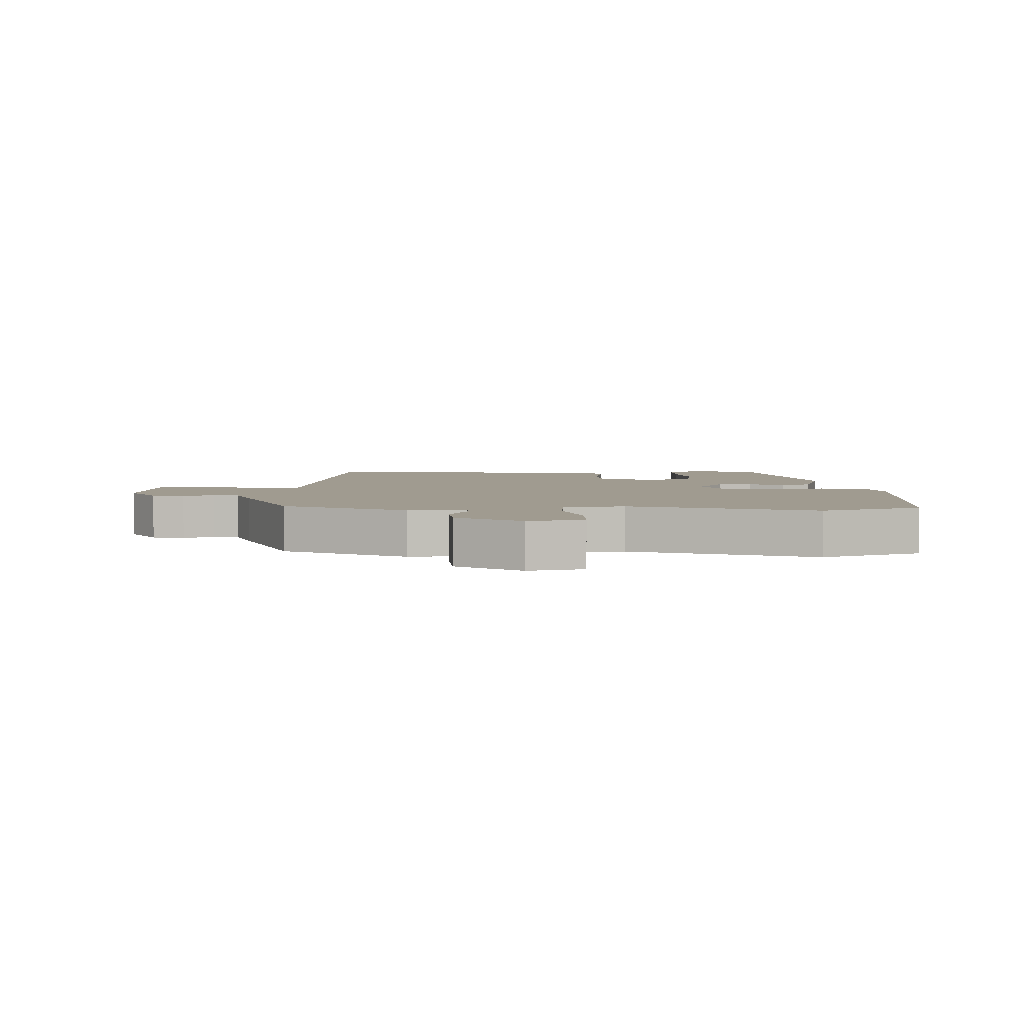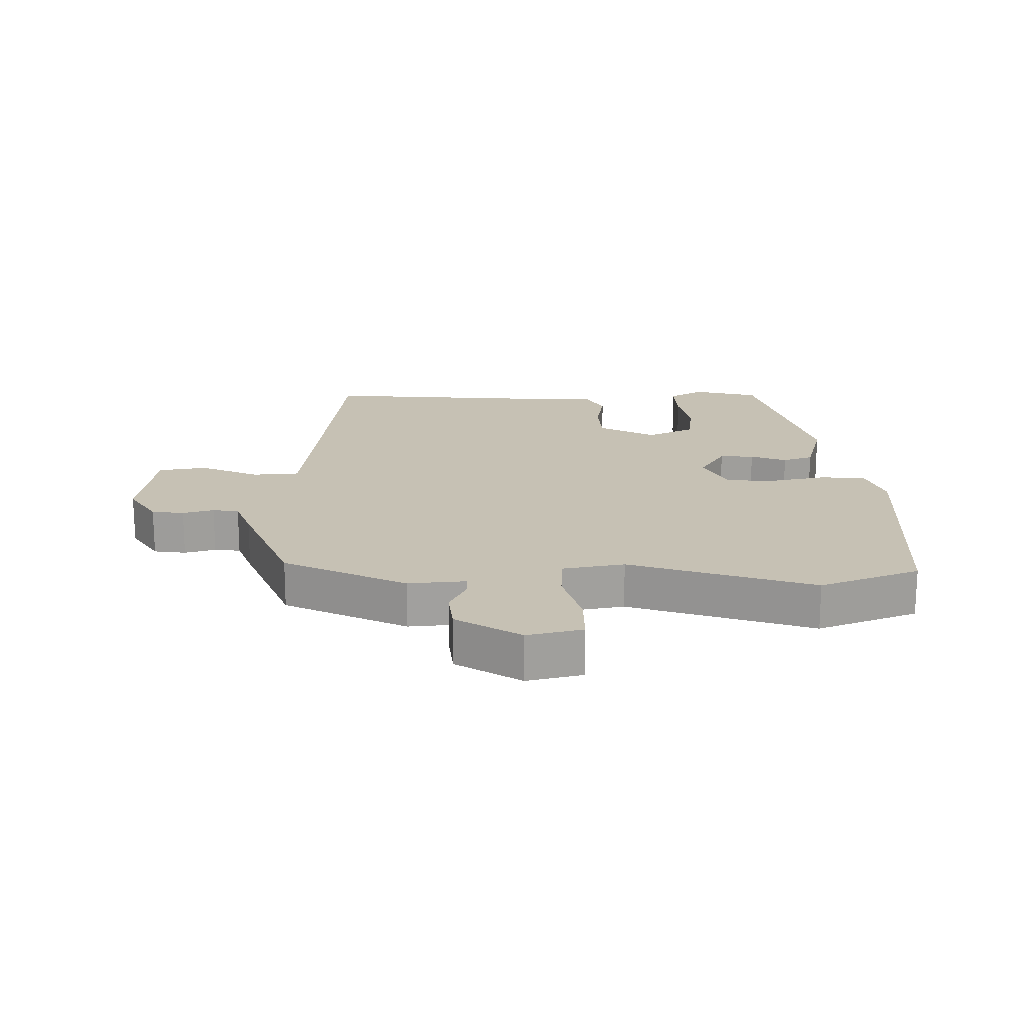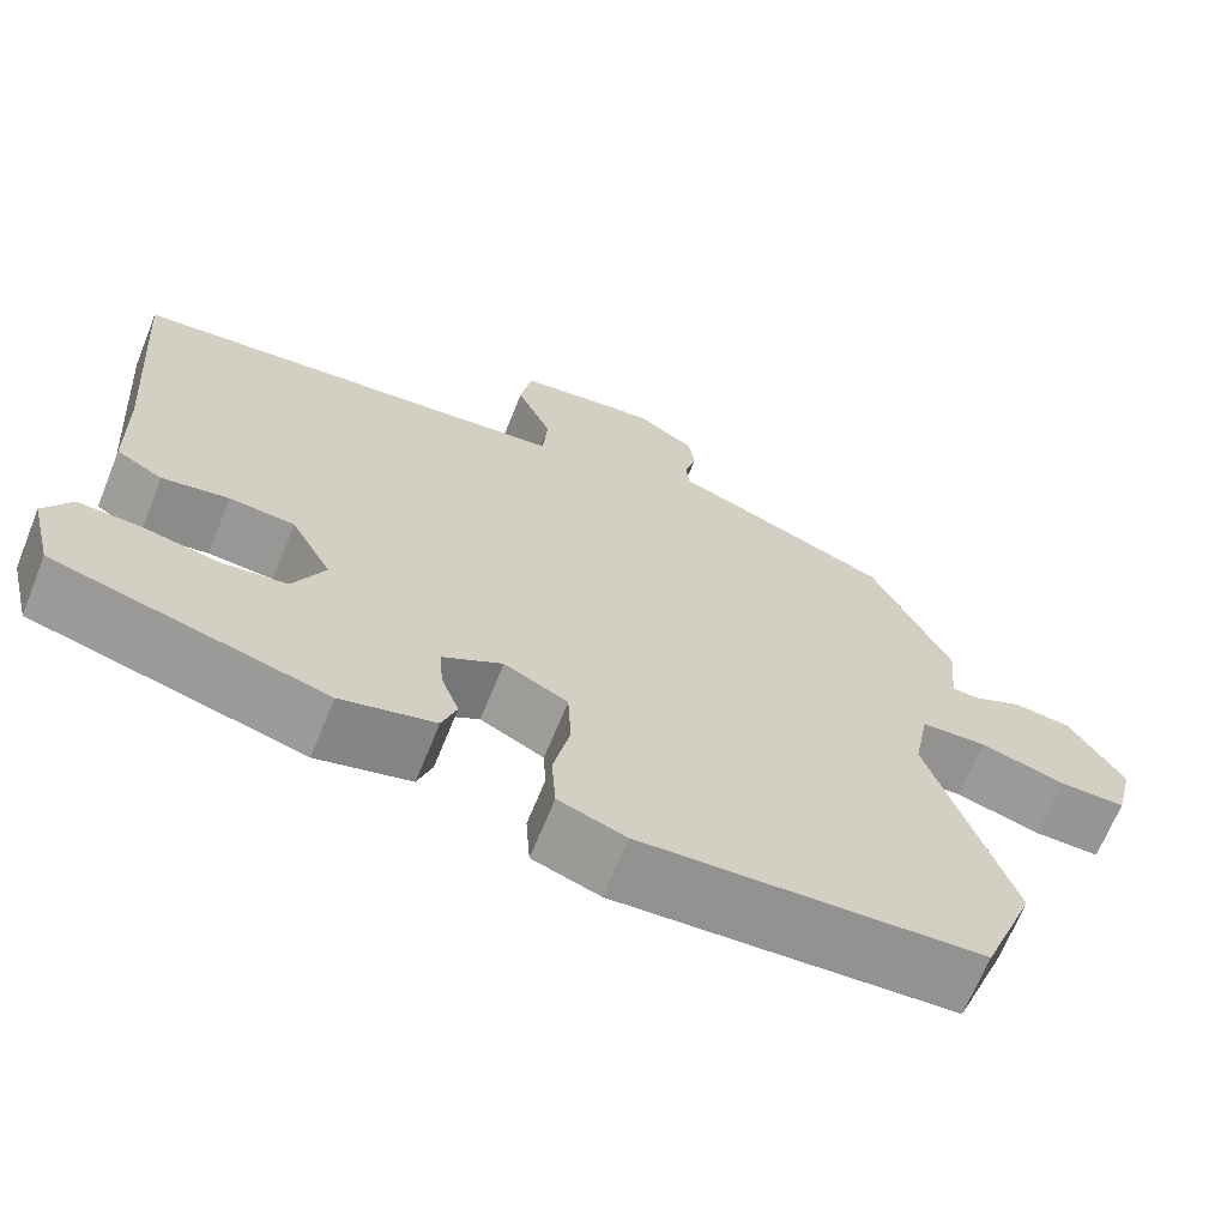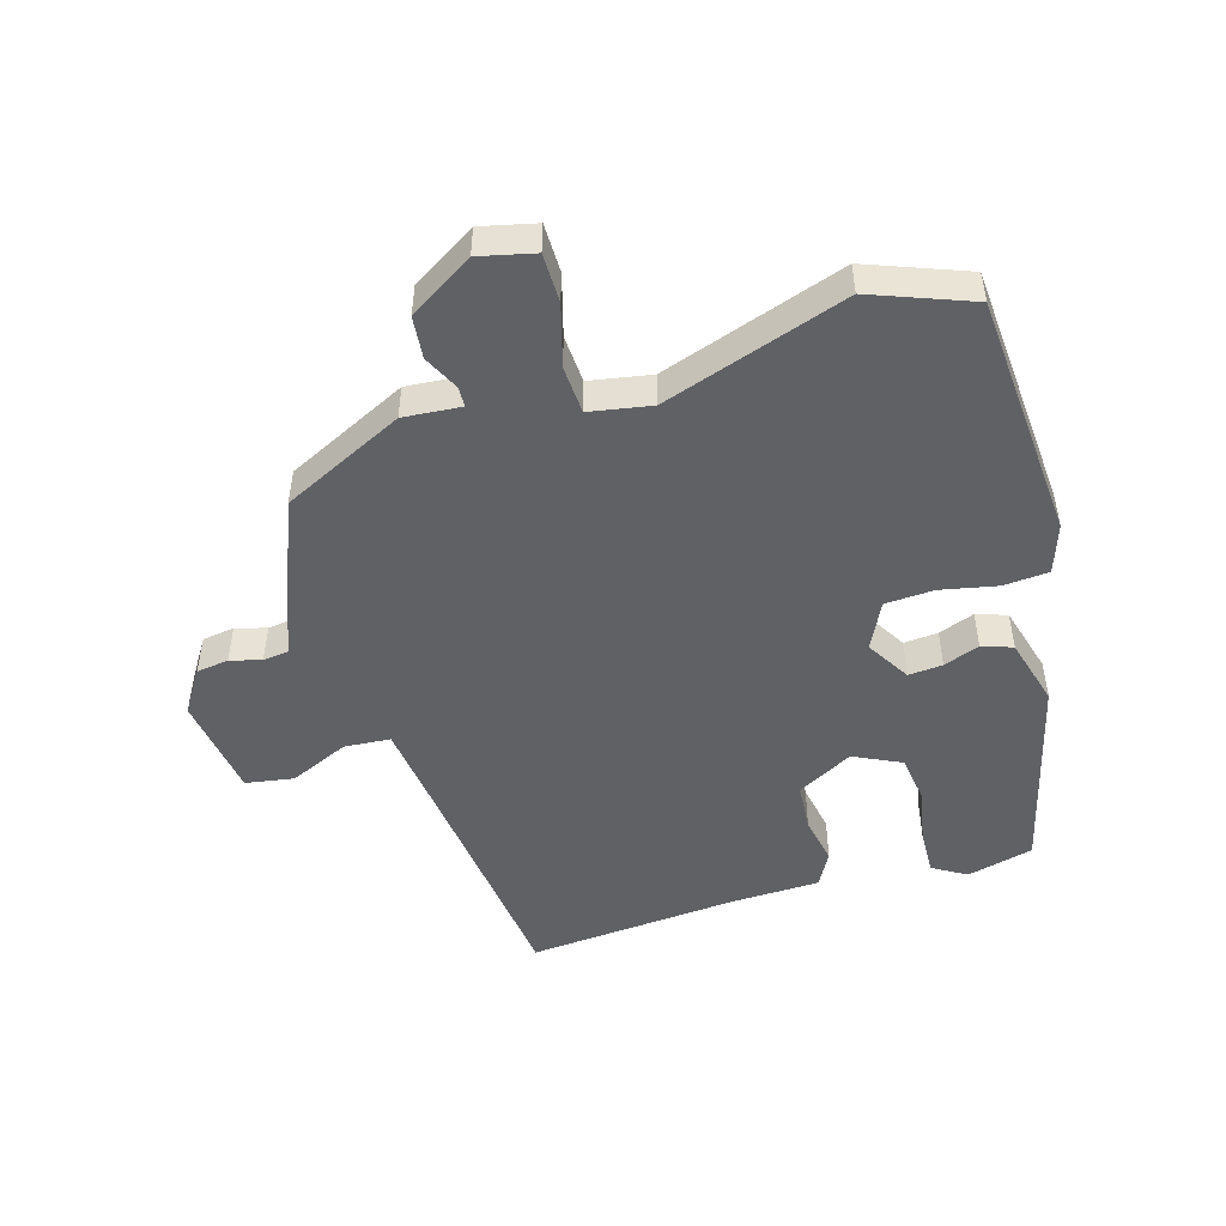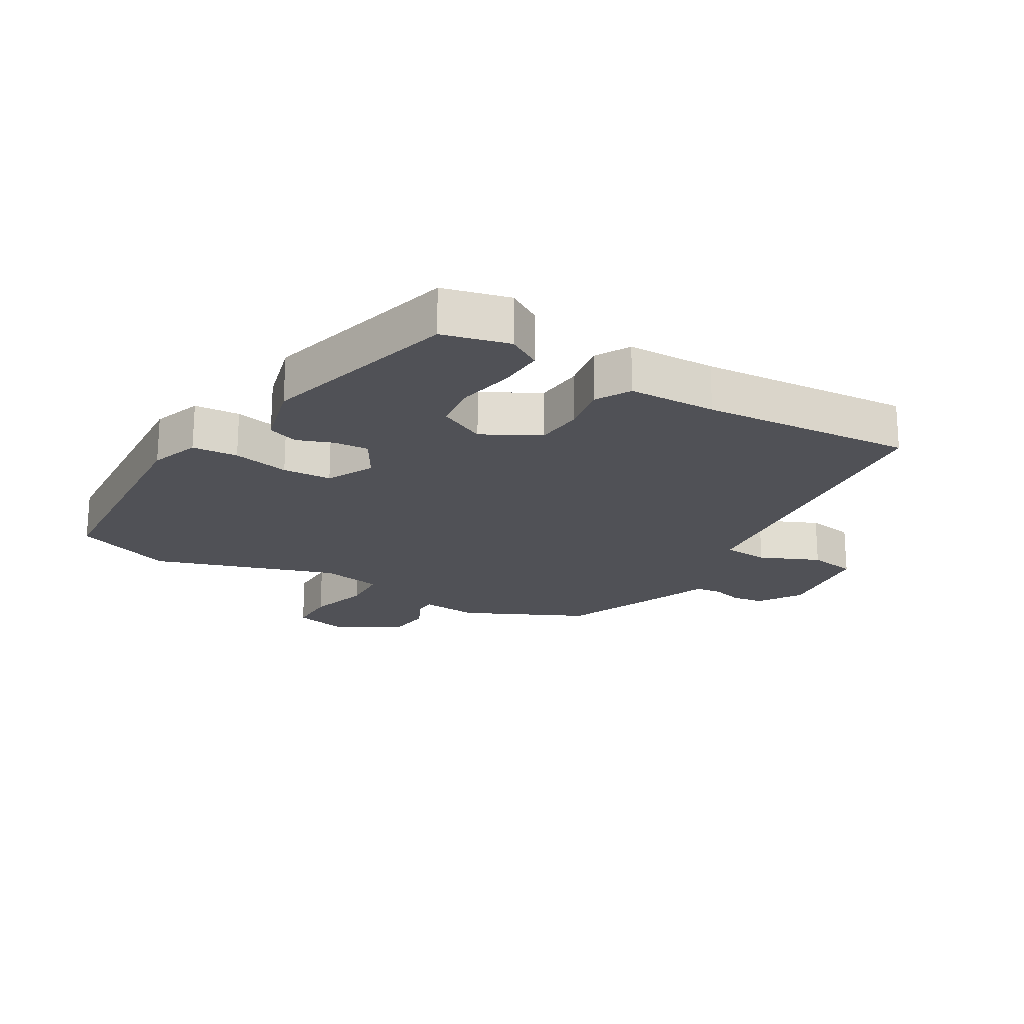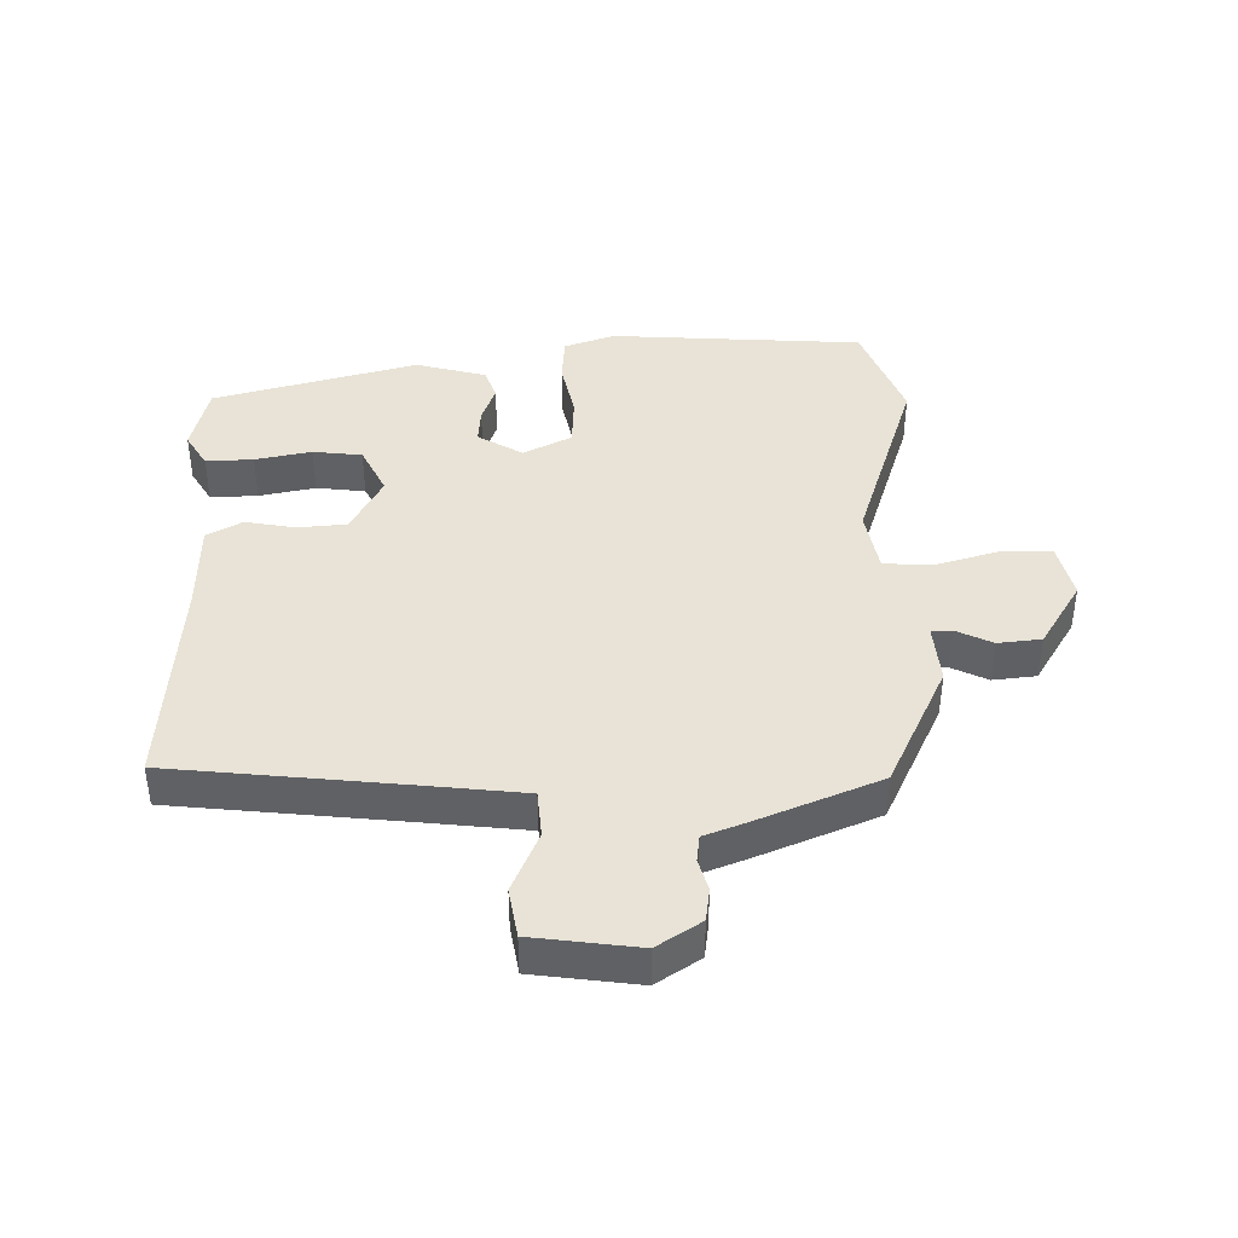
<metadata>
{"format":"obj","ext":"obj","renderer":"f3d","projection":"perspective","resolution":1024,"background":"white","views":[{"elev":4.2,"azim":89.3,"up":"+Y"},{"elev":18.6,"azim":89.4,"up":"+Y"},{"elev":-67.3,"azim":-22.0,"up":"+Z"},{"elev":-48.9,"azim":106.9,"up":"+Y"},{"elev":-20.4,"azim":-120.6,"up":"+Y"},{"elev":41.7,"azim":-1.0,"up":"+Y"}]}
</metadata>
<code>
v 0.558 0.07 -0.352
v 0.497 0.07 -0.509
v 0.106 0.07 -0.534
v 0.028 0.07 -0.507
v 0.023 0.07 -0.435
v 0.042 0.07 -0.346
v 0.038 0.07 -0.269
v -0.036 0.07 -0.232
v -0.105 0.07 -0.273
v -0.101 0.07 -0.327
v -0.08 0.07 -0.384
v -0.097 0.07 -0.432
v -0.206 0.07 -0.461
v -0.52 0.07 -0.378
v -0.546 0.07 -0.273
v -0.514 0.07 -0.22
v -0.441 0.07 -0.223
v -0.354 0.07 -0.24
v -0.278 0.07 -0.231
v -0.241 0.07 -0.156
v -0.289 0.07 -0.067
v -0.365 0.07 -0.061
v -0.442 0.07 -0.075
v -0.496 0.07 -0.045
v -0.499 0.07 0.094
v -0.524 0.07 0.429
v -0.158 0.07 0.469
v -0.009 0.07 0.486
v -0.003 0.07 0.559
v -0.044 0.07 0.653
v -0.031 0.07 0.729
v 0.132 0.07 0.751
v 0.2 0.07 0.707
v 0.207 0.07 0.656
v 0.193 0.07 0.607
v 0.198 0.07 0.566
v 0.264 0.07 0.541
v 0.451 0.07 0.465
v 0.543 0.07 0.272
v 0.535 0.07 0.181
v 0.567 0.07 0.18
v 0.623 0.07 0.207
v 0.69 0.07 0.2
v 0.753 0.07 0.098
v 0.732 0.07 0.011
v 0.654 0.07 0.011
v 0.557 0.07 0.039
v 0.481 0.07 0.035
v 0.463 0.07 -0.062
v 0.558 0 -0.352
v 0.497 0 -0.509
v 0.106 0 -0.534
v 0.028 0 -0.507
v 0.023 0 -0.435
v 0.042 0 -0.346
v 0.038 0 -0.269
v -0.036 0 -0.232
v -0.105 0 -0.273
v -0.101 0 -0.327
v -0.08 0 -0.384
v -0.097 0 -0.432
v -0.206 0 -0.461
v -0.52 0 -0.378
v -0.546 0 -0.273
v -0.514 0 -0.22
v -0.441 0 -0.223
v -0.354 0 -0.24
v -0.278 0 -0.231
v -0.241 0 -0.156
v -0.289 0 -0.067
v -0.365 0 -0.061
v -0.442 0 -0.075
v -0.496 0 -0.045
v -0.499 0 0.094
v -0.524 0 0.429
v -0.158 0 0.469
v -0.009 0 0.486
v -0.003 0 0.559
v -0.044 0 0.653
v -0.031 0 0.729
v 0.132 0 0.751
v 0.2 0 0.707
v 0.207 0 0.656
v 0.193 0 0.607
v 0.198 0 0.566
v 0.264 0 0.541
v 0.451 0 0.465
v 0.543 0 0.272
v 0.535 0 0.181
v 0.567 0 0.18
v 0.623 0 0.207
v 0.69 0 0.2
v 0.753 0 0.098
v 0.732 0 0.011
v 0.654 0 0.011
v 0.557 0 0.039
v 0.481 0 0.035
v 0.463 0 -0.062
f 45 46 47
f 44 45 47
f 43 44 47
f 42 43 47
f 41 42 47
f 40 41 47 48
f 39 40 48
f 38 39 48
f 37 38 48
f 36 37 48
f 33 34 35
f 32 33 35
f 31 32 35
f 30 31 35
f 29 30 35
f 28 29 35 36
f 25 26 27
f 25 27 28
f 24 25 28
f 23 24 28
f 22 23 28
f 36 48 49
f 28 36 49
f 22 28 49
f 21 22 49
f 16 17 18
f 15 16 18
f 14 15 18
f 13 14 18
f 12 13 18
f 11 12 18
f 10 11 18
f 9 10 18 19
f 8 9 19 20
f 4 5 6
f 3 4 6
f 2 3 6
f 1 2 6
f 49 1 6
f 49 6 7
f 8 20 21 49
f 7 8 49
f 96 95 94
f 96 94 93
f 96 93 92
f 96 92 91
f 96 91 90
f 97 96 90 89
f 97 89 88
f 97 88 87
f 97 87 86
f 97 86 85
f 84 83 82
f 84 82 81
f 84 81 80
f 84 80 79
f 84 79 78
f 85 84 78 77
f 76 75 74
f 77 76 74
f 77 74 73
f 77 73 72
f 77 72 71
f 98 97 85
f 98 85 77
f 98 77 71
f 98 71 70
f 67 66 65
f 67 65 64
f 67 64 63
f 67 63 62
f 67 62 61
f 67 61 60
f 67 60 59
f 68 67 59 58
f 69 68 58 57
f 55 54 53
f 55 53 52
f 55 52 51
f 55 51 50
f 55 50 98
f 56 55 98
f 98 70 69 57
f 98 57 56
f 1 50 51 2
f 2 51 52 3
f 3 52 53 4
f 4 53 54 5
f 5 54 55 6
f 6 55 56 7
f 7 56 57 8
f 8 57 58 9
f 9 58 59 10
f 10 59 60 11
f 11 60 61 12
f 12 61 62 13
f 13 62 63 14
f 14 63 64 15
f 15 64 65 16
f 16 65 66 17
f 17 66 67 18
f 18 67 68 19
f 19 68 69 20
f 20 69 70 21
f 21 70 71 22
f 22 71 72 23
f 23 72 73 24
f 24 73 74 25
f 25 74 75 26
f 26 75 76 27
f 27 76 77 28
f 28 77 78 29
f 29 78 79 30
f 30 79 80 31
f 31 80 81 32
f 32 81 82 33
f 33 82 83 34
f 34 83 84 35
f 35 84 85 36
f 36 85 86 37
f 37 86 87 38
f 38 87 88 39
f 39 88 89 40
f 40 89 90 41
f 41 90 91 42
f 42 91 92 43
f 43 92 93 44
f 44 93 94 45
f 45 94 95 46
f 46 95 96 47
f 47 96 97 48
f 48 97 98 49
f 49 98 50 1

</code>
